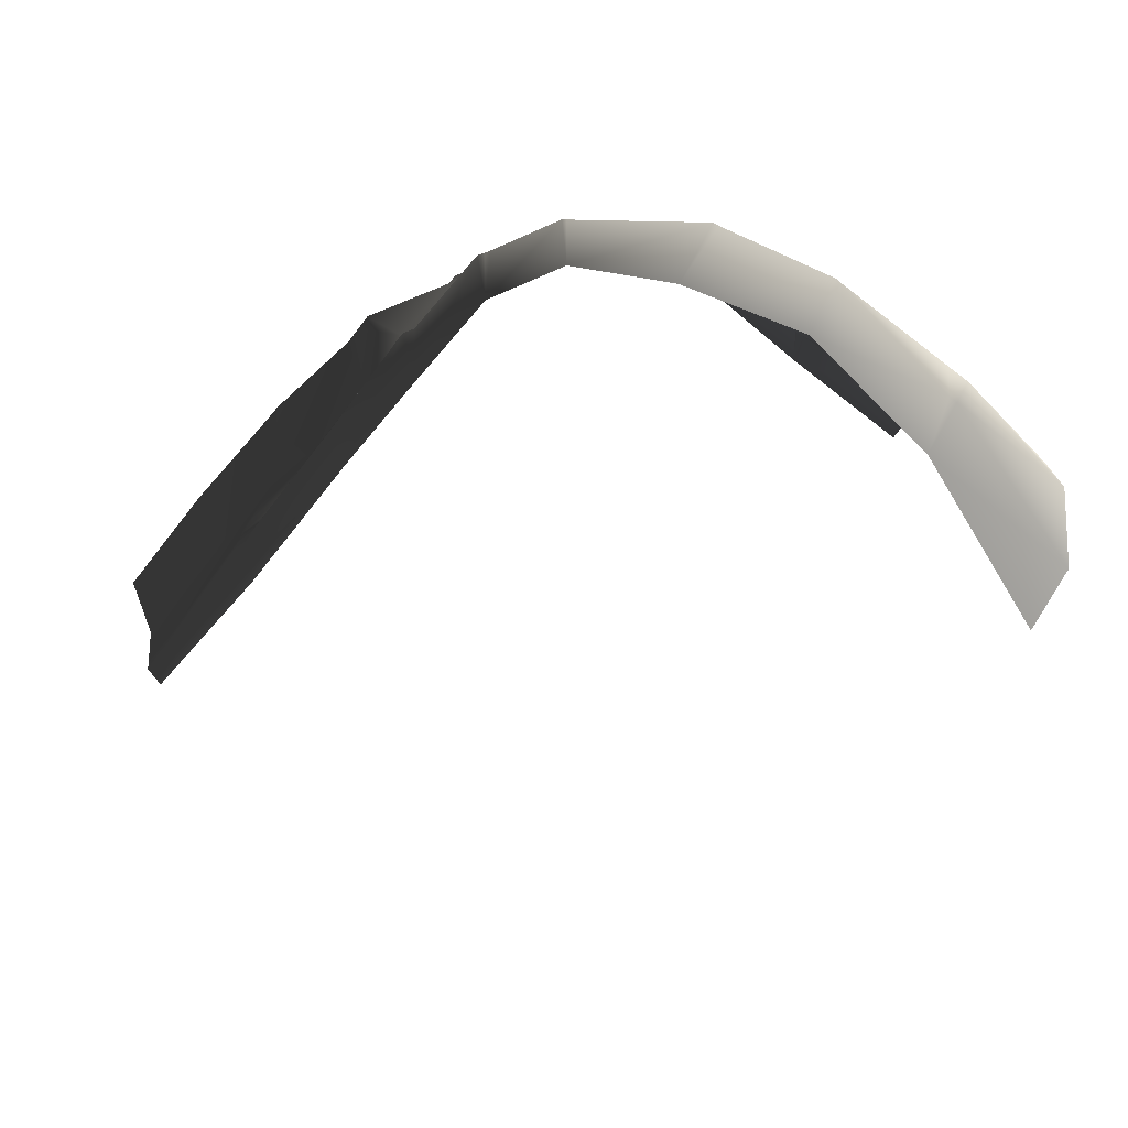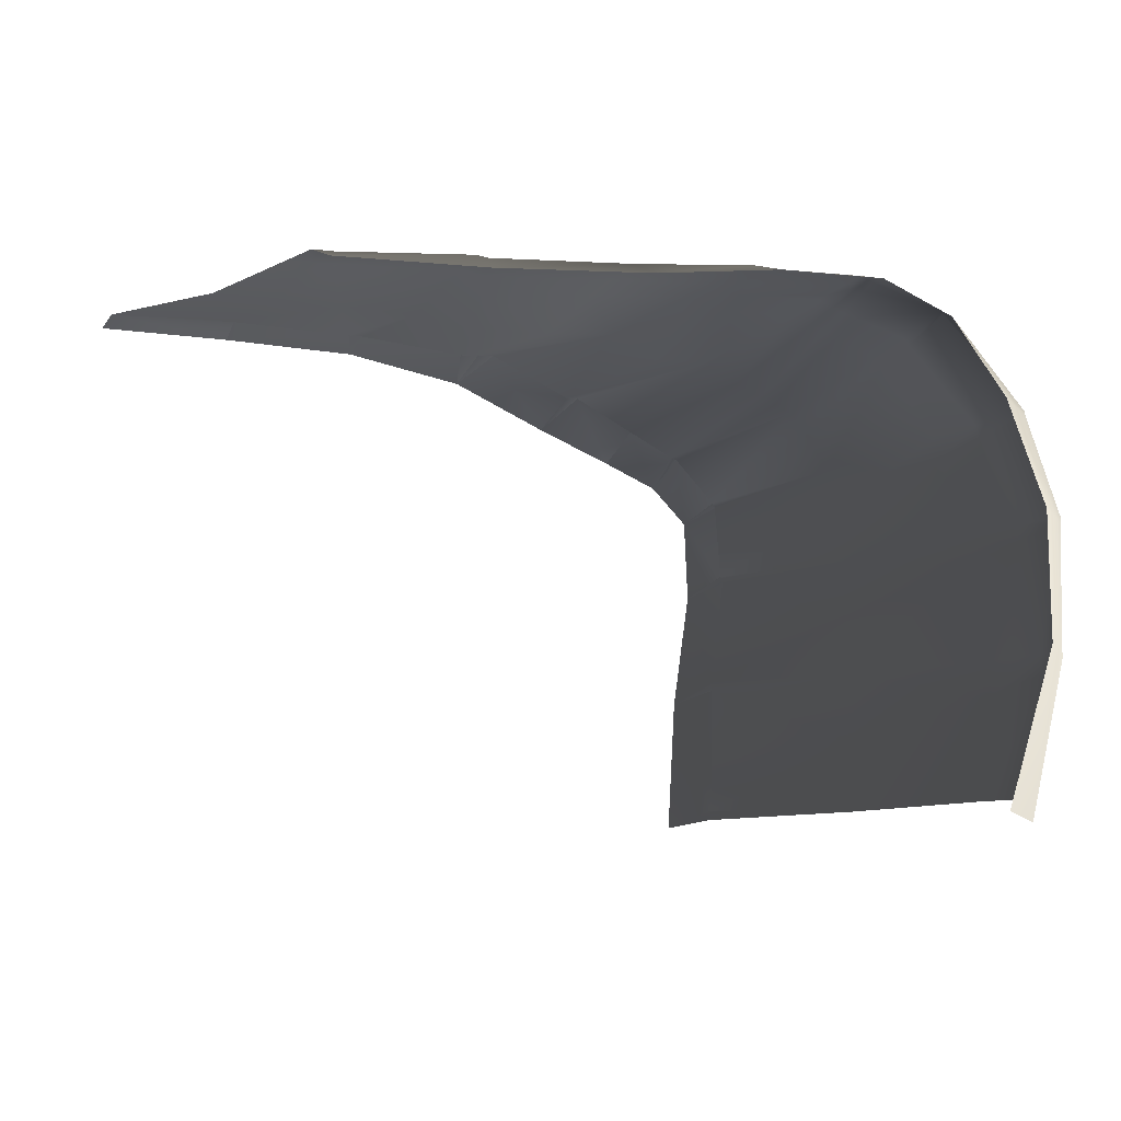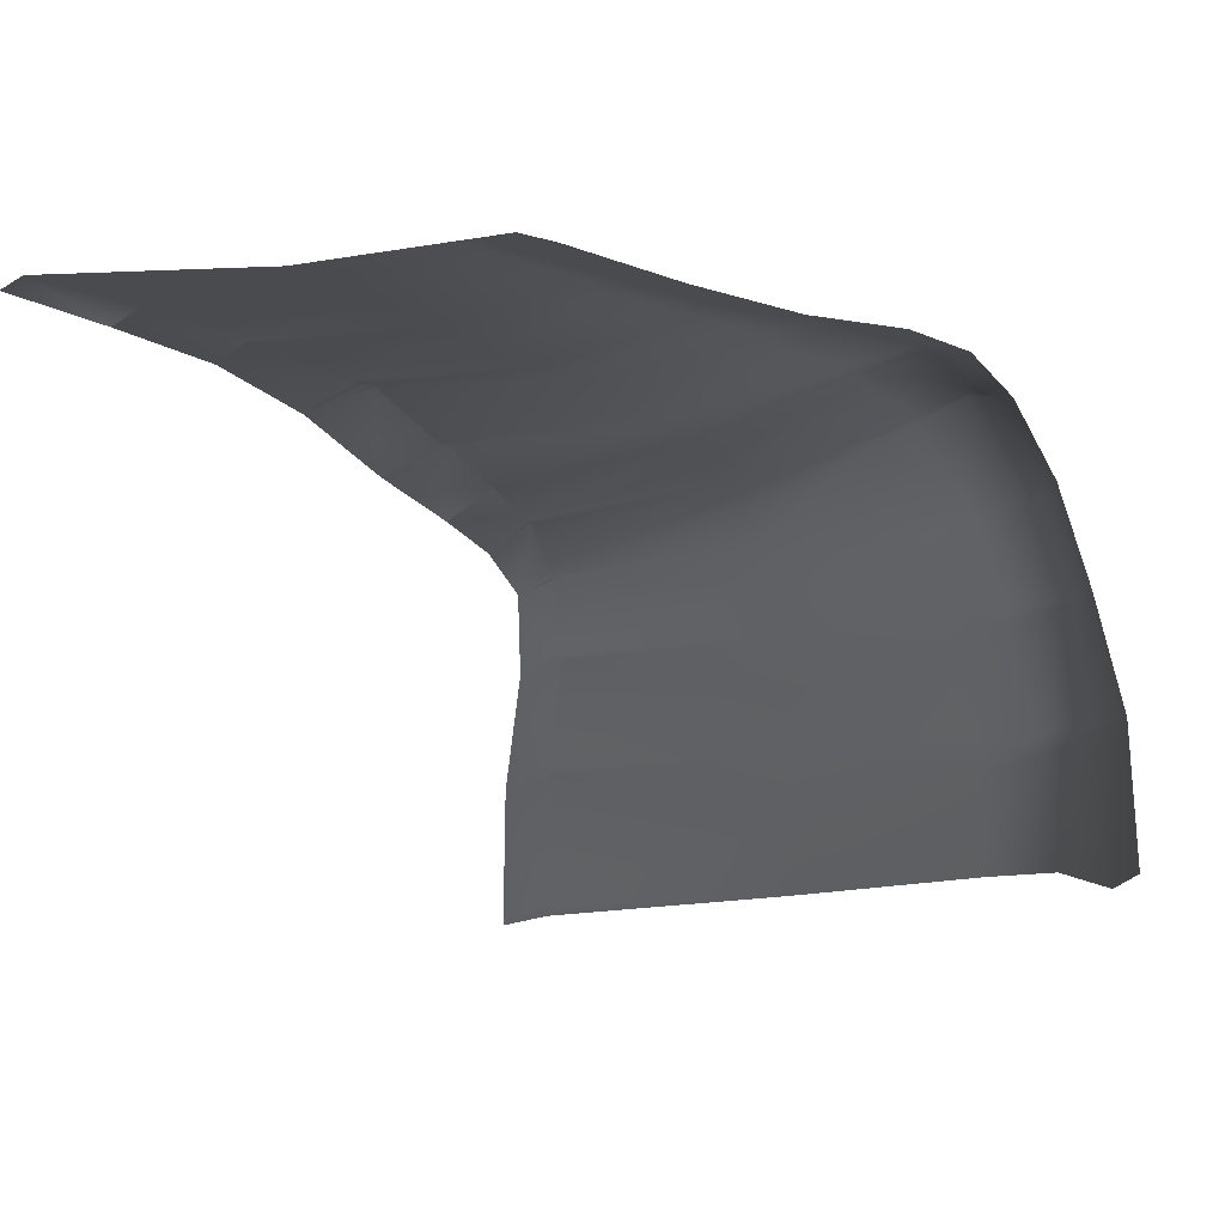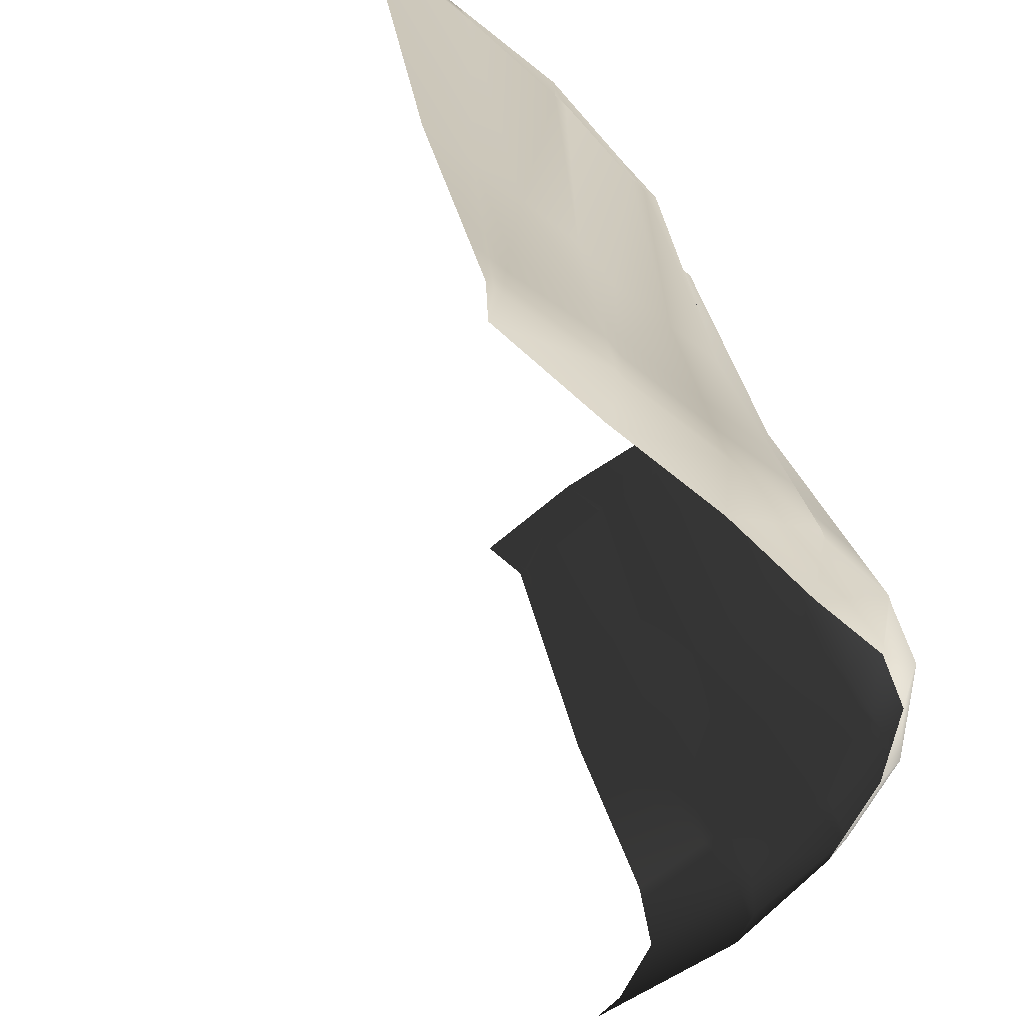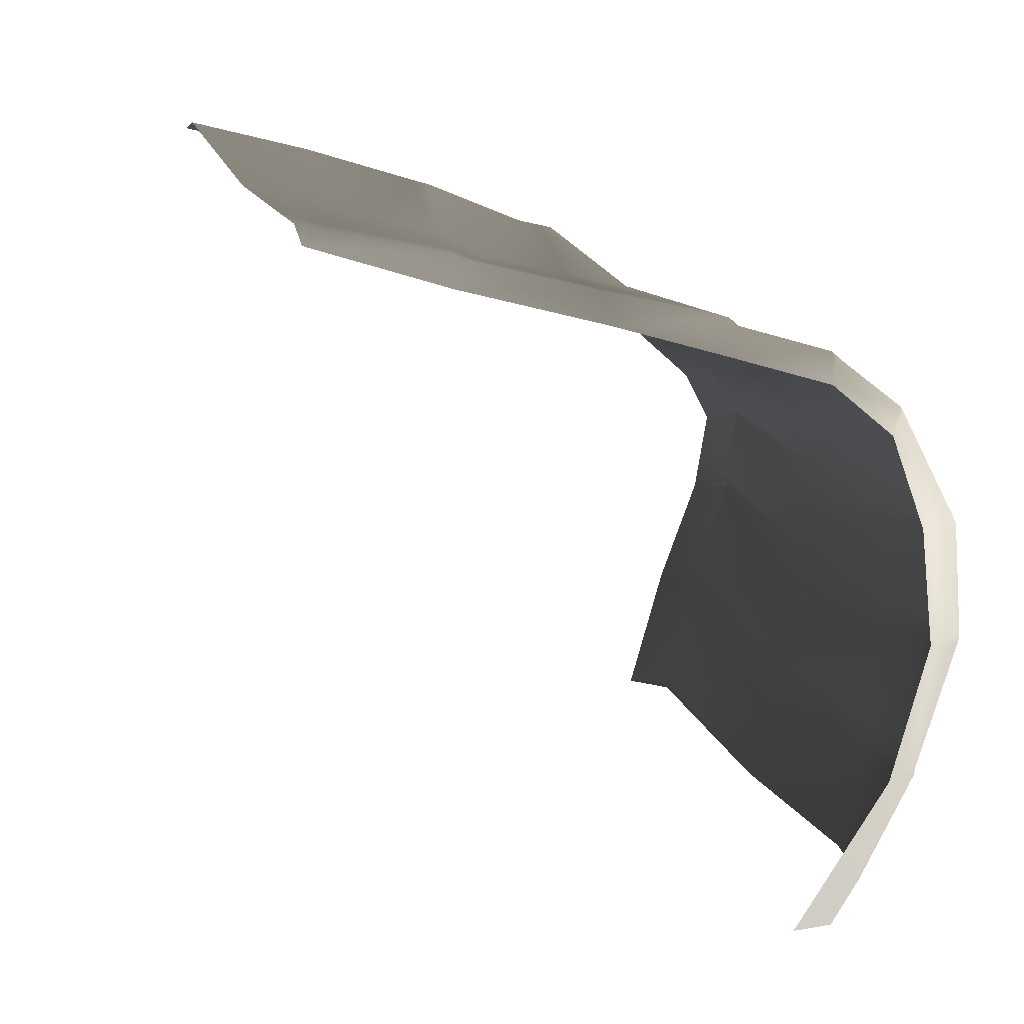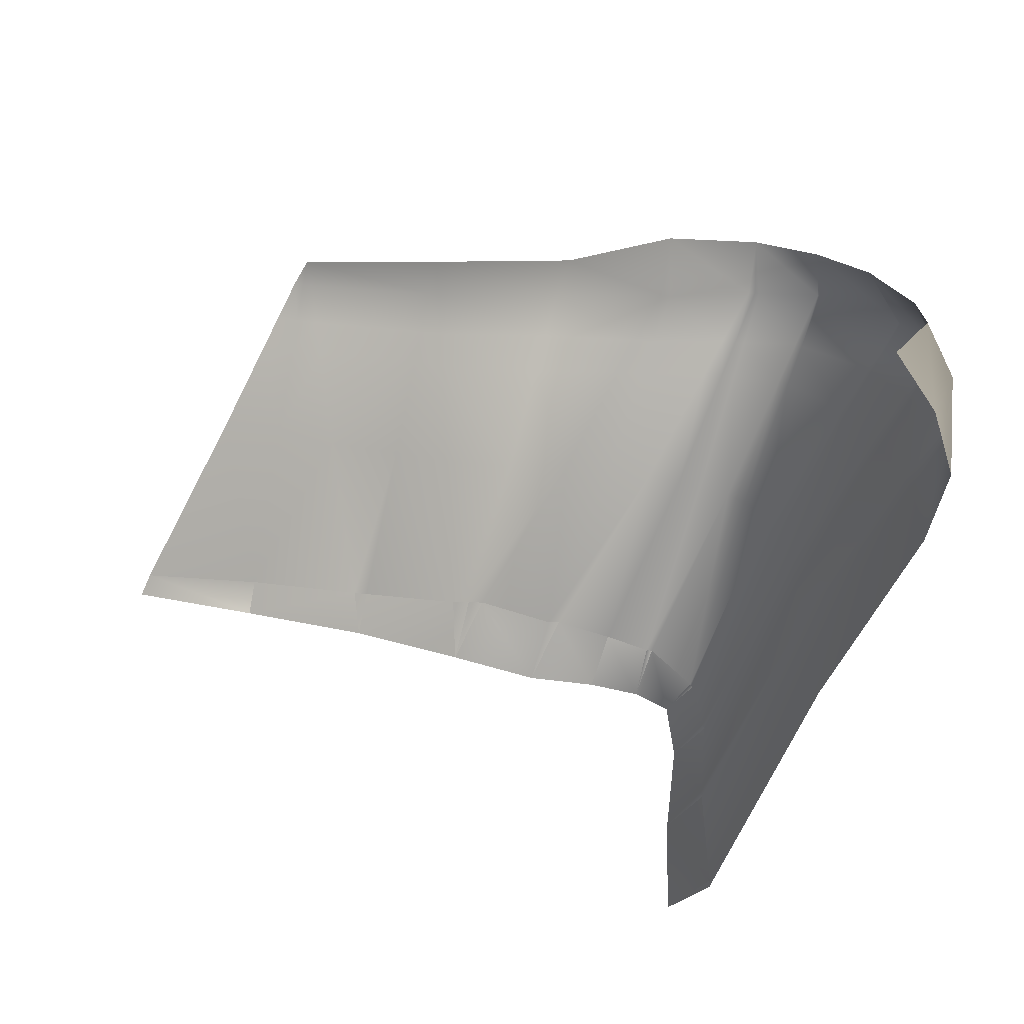
<metadata>
{"format":"obj","ext":"obj","renderer":"f3d","projection":"perspective","resolution":1024,"background":"white","views":[{"elev":-63.6,"azim":-125.1,"up":"+Z"},{"elev":-3.3,"azim":165.7,"up":"+Y"},{"elev":-6.8,"azim":127.5,"up":"+Y"},{"elev":-46.2,"azim":140.0,"up":"+Z"},{"elev":-71.3,"azim":169.1,"up":"+Z"},{"elev":-57.5,"azim":173.3,"up":"+Y"}]}
</metadata>
<code>
v  41.64 -2.354 35.9
v  15.04 -2.091 -37.87
v  20.87 -3.368 37.16
v  -7.349 -3.406 -41.25
v  -0.3484 -4.917 38.29
v  -30.28 -3.703 -44.36
v  -19.03 -9.368 38.59
v  -47.07 -3.513 -50.48
v  -33.35 -17.29 35.88
v  -61.78 -4.369 -51.86
v  -43.98 -23.27 31.71
v  -71.53 -9.636 -53.24
v  -51.74 -27.61 29.68
v  -78.28 -21.36 -56.45
v  -56.71 -33.84 27.7
v  -82.86 -37.2 -59.45
v  -57.3 -46.61 27.66
v  -80.49 -56.27 -65.76
v  -55.18 -64.76 28.81
v  -71.12 -78.8 -71.85
v  -53.91 -85.79 28.11
v  27.56 -2.215 -3.14
v  17.76 -2.687 -2.849
v  7.908 -3.401 -2.577
v  -3.916 -4.147 -2.241
v  -12.97 -6.273 -2.863
v  -24.71 -6.507 -3.299
v  -34.91 -6.439 -4.381
v  -42.12 -10.36 -5.98
v  -49.59 -10.76 -6.867
v  -54.56 -13.97 -7.849
v  -58.12 -16.13 -8.526
v  -62.86 -18.63 -9.357
v  -65.34 -22.15 -10.24
v  -68.5 -27.73 -10.37
v  -69.47 -34.13 -10.62
v  -71.54 -42.01 -11.58
v  -70.8 -50.86 -12.86
v  -71.3 -60.11 -13.52
v  -71.34 -70.45 -13.84
v  -70.97 -81.39 -13.88
v  40.42 -0.5463 32.54
v  20.42 -1.172 31.37
v  1.231 -2.831 30.47
v  -1.046 -2.97 30.37
v  -17.54 -5.809 28.36
v  -20.46 -5.853 28.04
v  -23.04 -5.835 27.76
v  -35.43 -12.85 25.94
v  -37.23 -12.93 25.67
v  -46.08 -18.63 23.86
v  -52.97 -22.86 22.99
v  -53.85 -23.29 22.74
v  -60.71 -30.41 24.22
v  -61.12 -31.24 24.15
v  -61.87 -42.96 23.47
v  -62.17 -44.15 23.36
v  -60.43 -60.81 23.99
v  -60.46 -62.38 23.97
v  -60.31 -82.75 24.38
v  -60.14 -84.31 24.36
v  16.96 -0.3144 -32.54
v  15.45 -0.3854 -32.58
v  13.98 -0.4898 -32.63
v  -6.648 -0.1797 -33.29
v  -8.474 -0.6023 -33.56
v  -29.11 -0.9127 -35.75
v  -47.38 -0.7615 -38.12
v  -48.93 -1.591 -38.52
v  -62.59 -2.157 -41.06
v  -63.53 -2.712 -41.37
v  -64.18 -3.073 -41.58
v  -73.55 -7.482 -44.53
v  -73.9 -7.94 -44.72
v  -84.85 -22.14 -48.18
v  -84.95 -22.9 -48.38
v  -88.6 -37.69 -51.85
v  -88.55 -38.6 -52.07
v  -85.83 -56.73 -57.52
v  -85.85 -57.82 -57.84
v  -78.04 -80.74 -64.11
v  -81.75 -78.73 -41.38
v  -82.39 -63.15 -40.9
v  -82.39 -58.28 -39.73
v  -80.86 -43.79 -36.37
v  -81.06 -39.5 -35.38
v  -78.1 -27.74 -33.01
v  -77.68 -24.59 -32.15
v  -70.26 -13.98 -30.07
v  -68.94 -12.29 -29.35
v  -61.63 -8.561 -27.69
v  -59.71 -7.508 -27.1
v  -56.94 -5.893 -26.21
v  -46 -5.369 -24.49
v  -41.94 -3.241 -23.39
v  -27.2 -3.343 -21.65
v  -10.37 -2.998 -20.59
v  -5.516 -1.824 -20.42
v  11.4 -1.725 -19.88
v  16.43 -1.359 -20
v  21.43 -1.116 -20.14
v  -83.36 -78.16 -52.66
v  -86.74 -60.38 -49.39
v  -86.75 -57.47 -48.69
v  -84.72 -41.18 -44.25
v  -84.89 -38.58 -43.73
v  -81.27 -25.5 -40.12
v  -81.03 -23.44 -39.63
v  -71.84 -11.36 -36.41
v  -70.99 -10.15 -36.1
v  -62.66 -6.351 -33.29
v  -61.23 -5.598 -32.78
v  -59.25 -4.364 -32.29
v  -47.19 -3.834 -30.19
v  -44.19 -2.216 -29.47
v  -28.11 -2.185 -28.37
v  -9.52 -1.922 -26.42
v  -6.006 -1.112 -25.99
v  12.58 -1.163 -25.68
v  15.99 -0.9252 -25.61
v  19.49 -0.7668 -25.54
o SplineWater04
g SplineWater04
f 42 43 3
f 3 1 42
f 48 7 47
f 48 49 9
f 9 7 48
f 50 9 49
f 50 51 11
f 11 9 50
f 45 5 44
f 3 43 44
f 44 5 3
f 47 7 46
f 5 45 46
f 46 7 5
f 53 13 52
f 13 11 51
f 51 52 13
f 55 15 54
f 15 13 53
f 53 54 15
f 57 17 56
f 15 55 56
f 56 17 15
f 59 19 58
f 17 57 58
f 58 19 17
f 61 21 60
f 19 59 60
f 60 21 19
f 62 63 120
f 120 121 62
f 120 63 64
f 64 119 120
f 119 64 65
f 65 118 119
f 65 66 117
f 117 118 65
f 66 67 116
f 116 117 66
f 67 68 115
f 115 116 67
f 68 69 114
f 114 115 68
f 69 70 113
f 113 114 69
f 70 71 112
f 112 113 70
f 71 72 111
f 111 112 71
f 72 73 110
f 110 111 72
f 73 74 109
f 109 110 73
f 74 75 108
f 108 109 74
f 75 76 107
f 107 108 75
f 76 77 106
f 106 107 76
f 106 77 78
f 78 105 106
f 78 79 104
f 104 105 78
f 79 80 103
f 103 104 79
f 80 81 102
f 102 103 80
f 22 23 43
f 43 42 22
f 43 23 24
f 24 44 43
f 25 45 44
f 44 24 25
f 25 26 46
f 46 45 25
f 27 47 46
f 46 26 27
f 28 48 47
f 47 27 28
f 28 29 49
f 49 48 28
f 49 29 30
f 30 50 49
f 30 31 51
f 51 50 30
f 31 32 52
f 52 51 31
f 33 53 52
f 52 32 33
f 33 34 54
f 54 53 33
f 35 55 54
f 54 34 35
f 55 35 36
f 36 56 55
f 37 57 56
f 56 36 37
f 57 37 38
f 38 58 57
f 39 59 58
f 58 38 39
f 59 39 40
f 40 60 59
f 41 61 60
f 60 40 41
f 62 2 63
f 63 2 64
f 2 4 65
f 65 64 2
f 65 4 66
f 4 6 67
f 67 66 4
f 6 8 68
f 68 67 6
f 68 8 69
f 8 10 70
f 70 69 8
f 70 10 71
f 71 10 72
f 10 12 73
f 73 72 10
f 73 12 74
f 12 14 75
f 75 74 12
f 75 14 76
f 14 16 77
f 77 76 14
f 77 16 78
f 16 18 79
f 79 78 16
f 79 18 80
f 18 20 81
f 81 80 18
f 41 40 83
f 83 82 41
f 83 40 39
f 39 84 83
f 39 38 85
f 85 84 39
f 85 38 37
f 37 86 85
f 37 36 87
f 87 86 37
f 36 35 88
f 88 87 36
f 35 34 89
f 89 88 35
f 34 33 90
f 90 89 34
f 33 32 91
f 91 90 33
f 32 31 92
f 92 91 32
f 31 30 93
f 93 92 31
f 30 29 94
f 94 93 30
f 29 28 95
f 95 94 29
f 28 27 96
f 96 95 28
f 27 26 97
f 97 96 27
f 26 25 98
f 98 97 26
f 98 25 24
f 24 99 98
f 99 24 23
f 23 100 99
f 23 22 101
f 101 100 23
f 82 83 103
f 103 102 82
f 83 84 104
f 104 103 83
f 84 85 105
f 105 104 84
f 105 85 86
f 86 106 105
f 86 87 107
f 107 106 86
f 87 88 108
f 108 107 87
f 88 89 109
f 109 108 88
f 89 90 110
f 110 109 89
f 90 91 111
f 111 110 90
f 91 92 112
f 112 111 91
f 92 93 113
f 113 112 92
f 93 94 114
f 114 113 93
f 94 95 115
f 115 114 94
f 95 96 116
f 116 115 95
f 96 97 117
f 117 116 96
f 97 98 118
f 118 117 97
f 118 98 99
f 99 119 118
f 119 99 100
f 100 120 119
f 100 101 121
f 121 120 100

</code>
